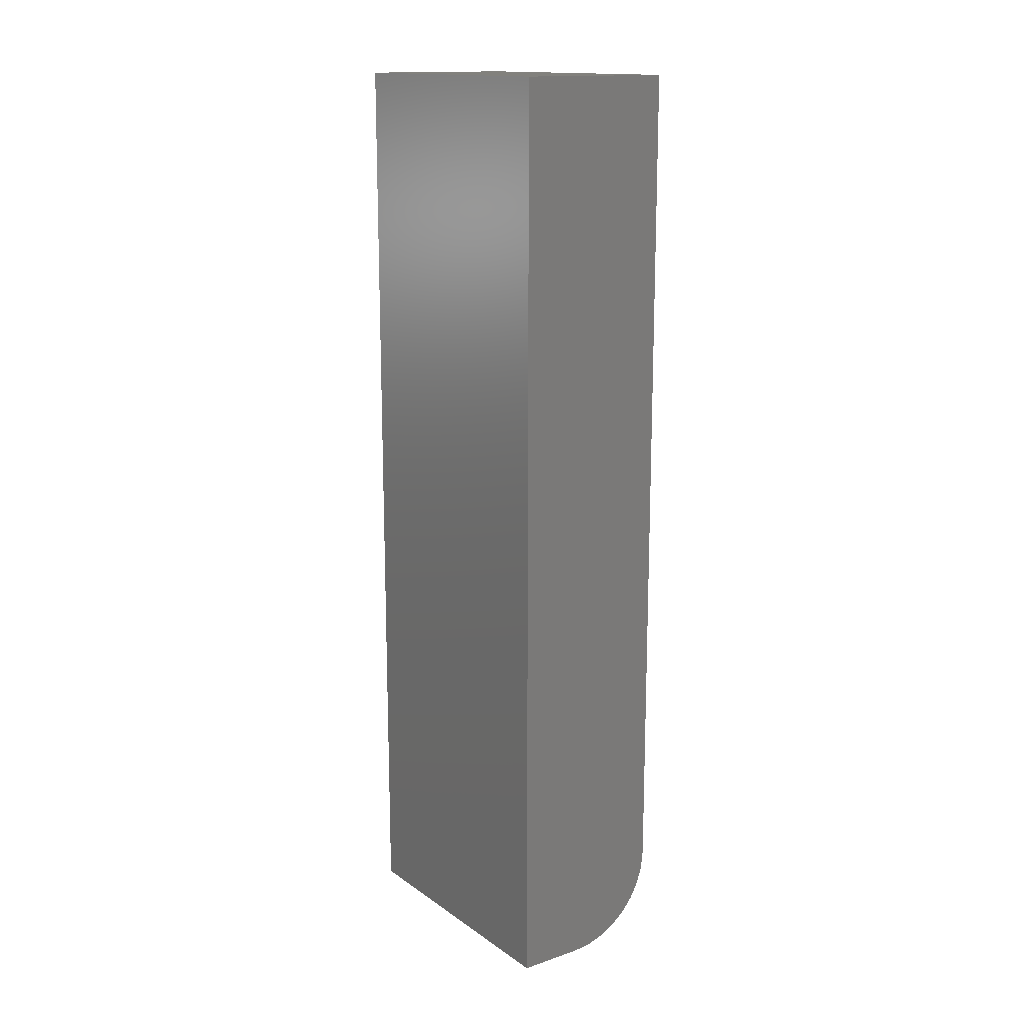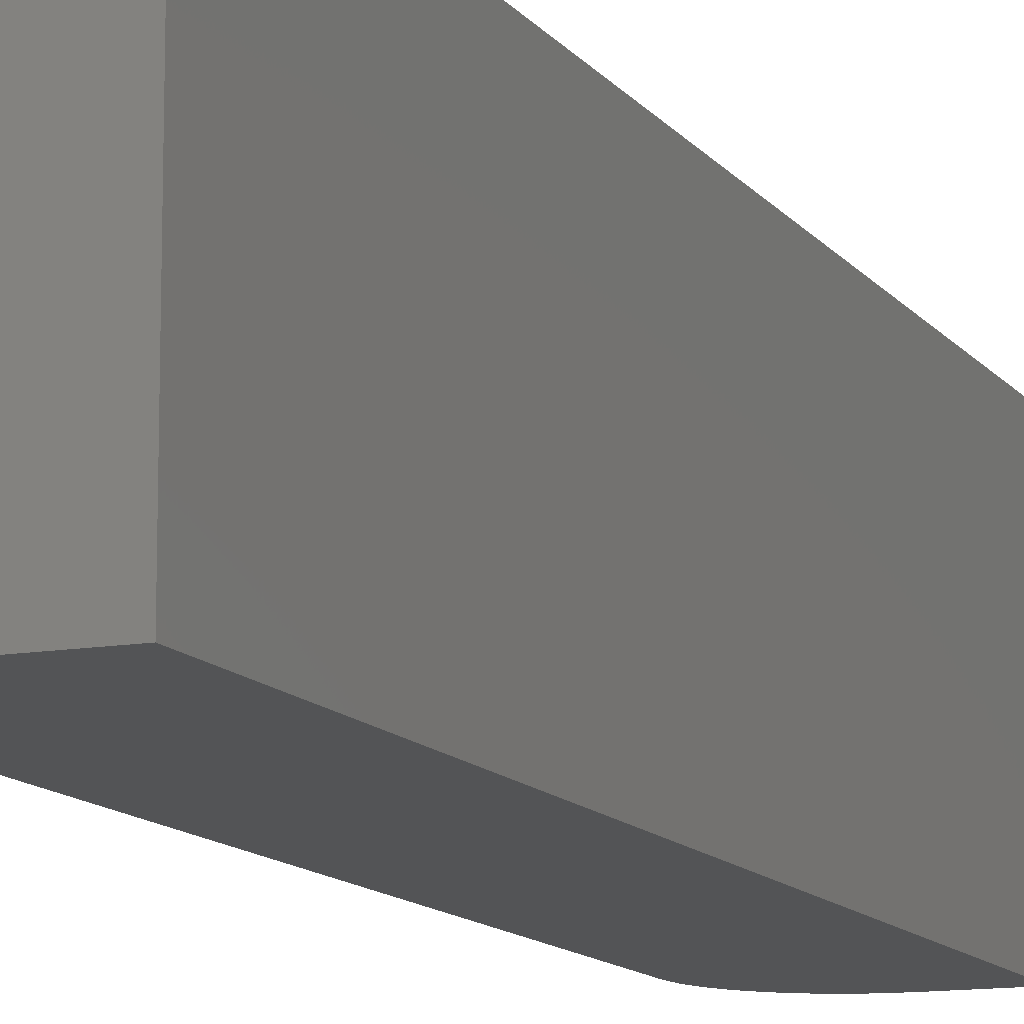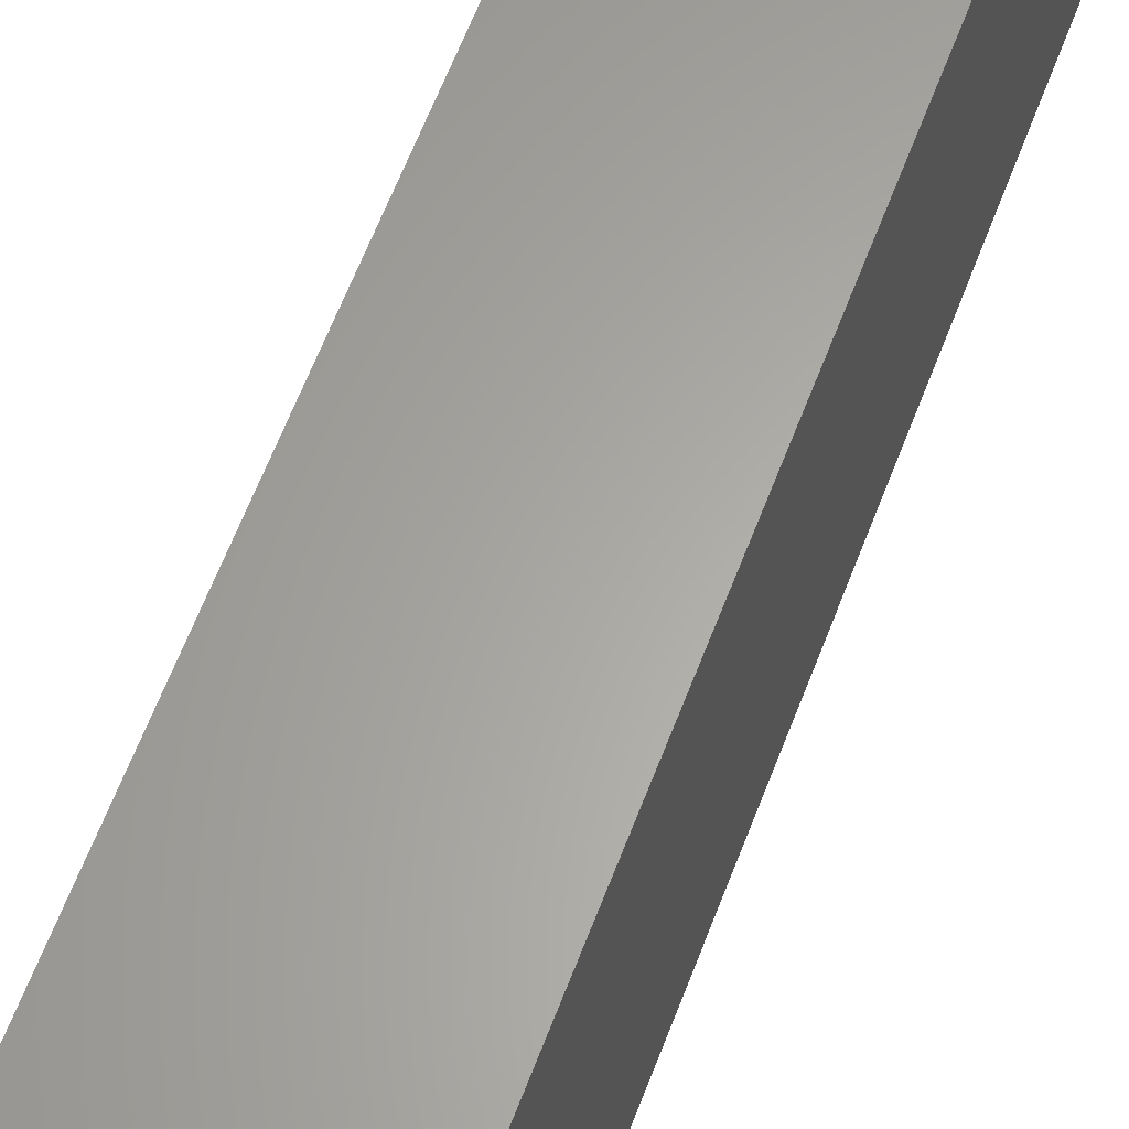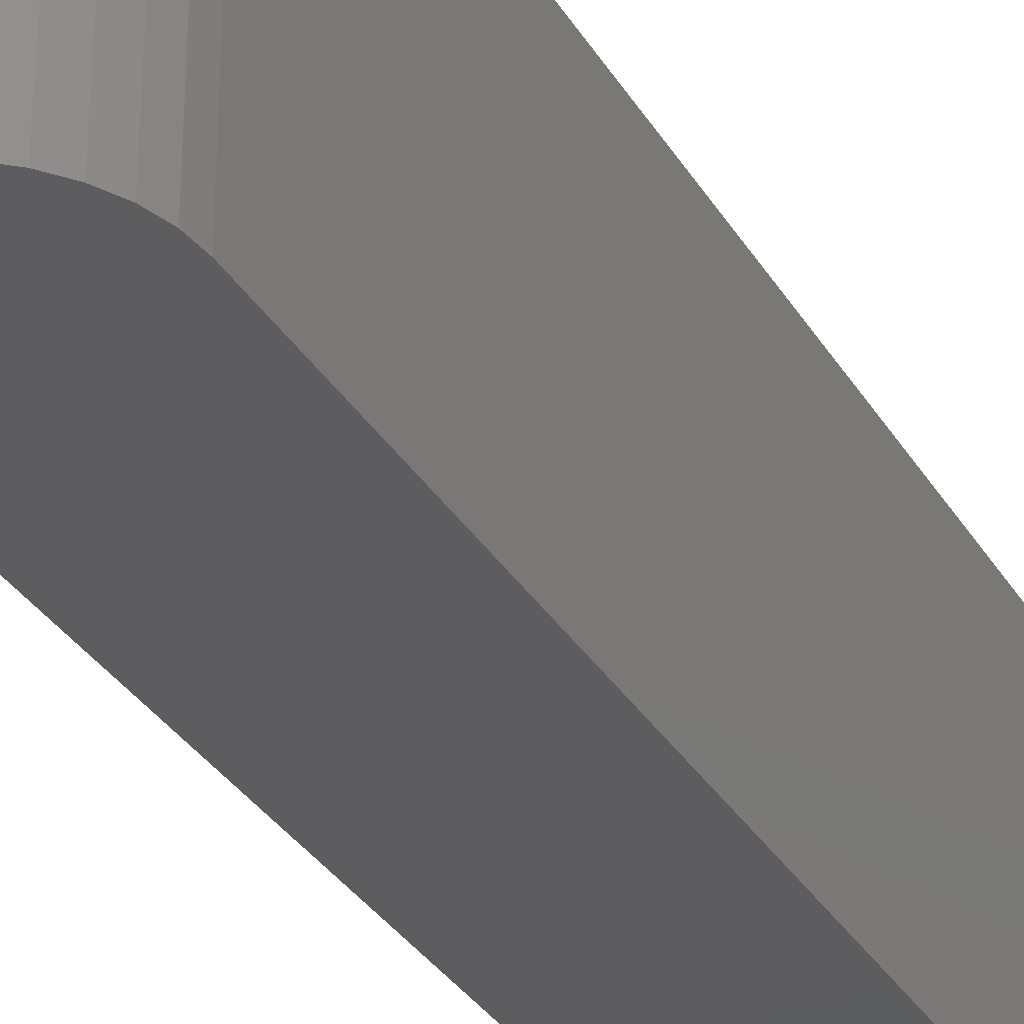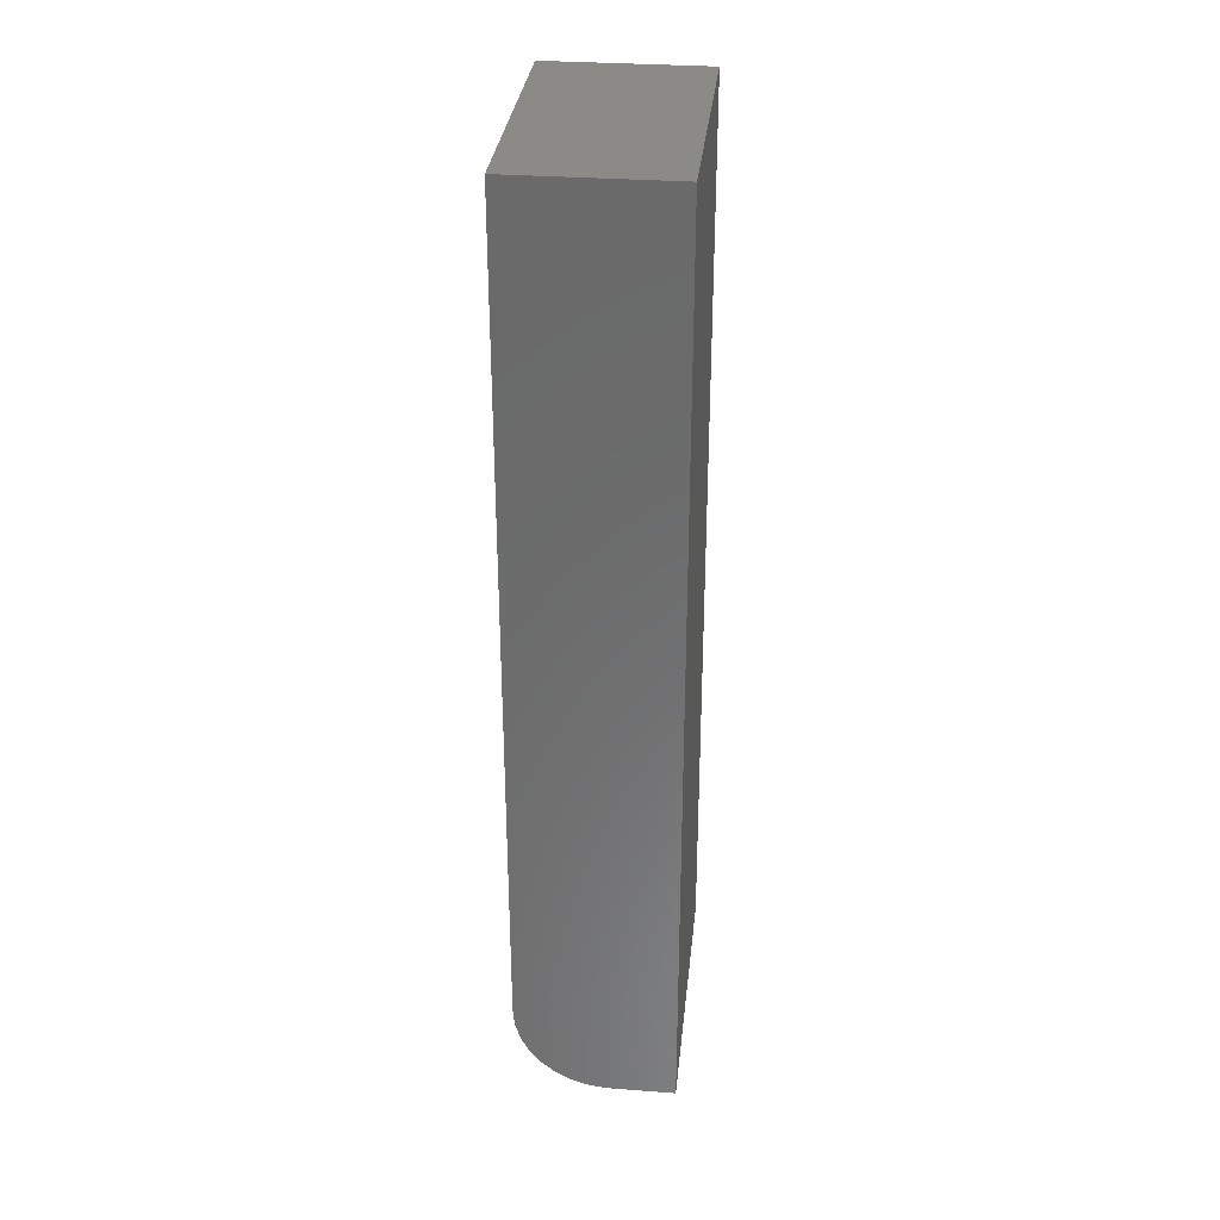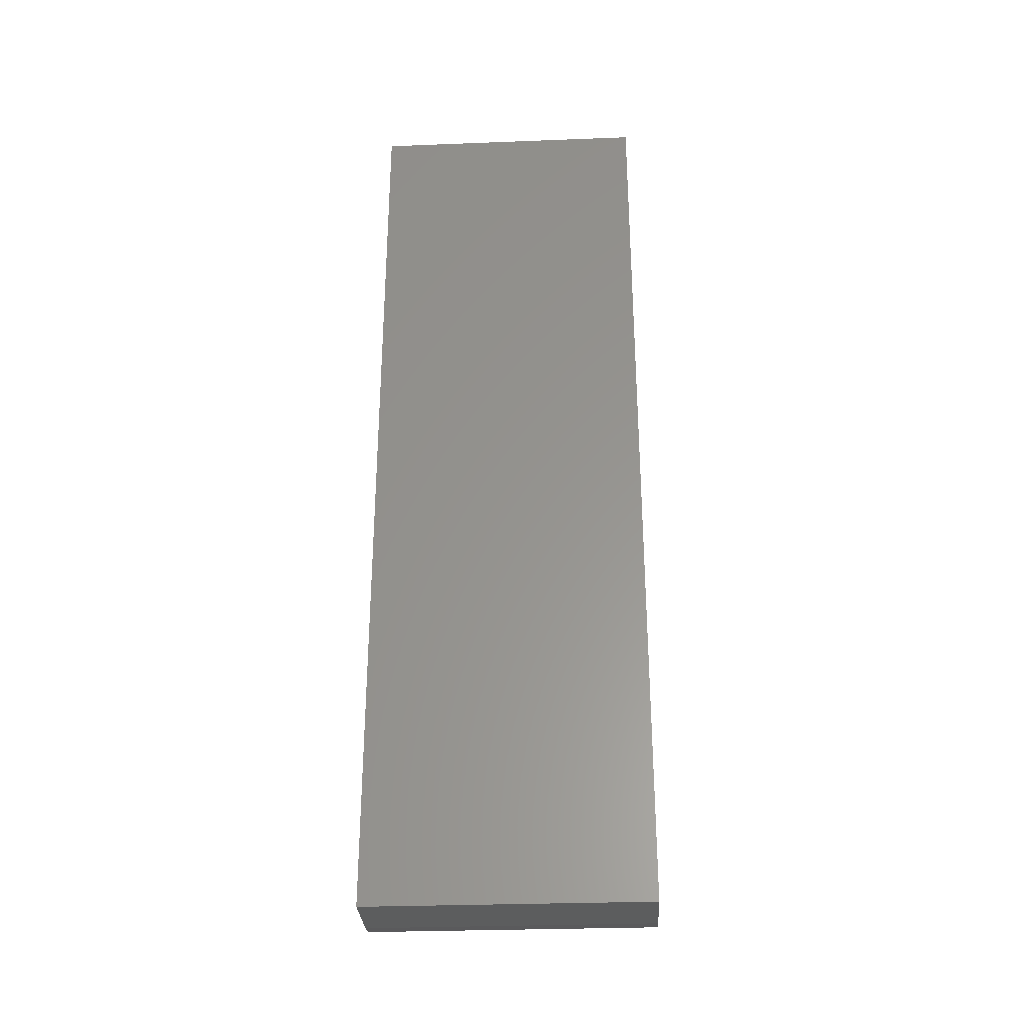
<metadata>
{"format":"stl","ext":"stl","renderer":"f3d","projection":"perspective","resolution":1024,"background":"white","views":[{"elev":15.1,"azim":-35.3,"up":"+Y"},{"elev":-12.3,"azim":-157.5,"up":"+Z"},{"elev":62.7,"azim":-159.2,"up":"+Z"},{"elev":-32.4,"azim":26.3,"up":"+Z"},{"elev":32.0,"azim":-174.0,"up":"+Y"},{"elev":-30.5,"azim":-86.8,"up":"+Y"}]}
</metadata>
<code>
# stl→obj: 24 verts, 44 faces
v -0.007812 -0.07812 -0.007812
v -0.002303 -0.07812 -0.007812
v -0.007812 -0.07812 0.01562
v -0.002303 -0.07812 0.01562
v 0.00551 -0.07031 0.01562
v 0.00551 2.264e-18 0.01562
v -0.007812 1.443e-18 0.01562
v 0.00536 -0.07184 0.01562
v 0.002038 -0.07681 0.01562
v 0.003222 -0.07584 0.01562
v 0.004193 -0.07465 0.01562
v 0.004915 -0.0733 0.01562
v -0.0007785 -0.07797 0.01562
v 0.0006871 -0.07753 0.01562
v 0.00551 8.204e-19 -0.007812
v 0.00551 -0.07031 -0.007812
v -0.007812 0 -0.007812
v 0.00536 -0.07184 -0.007812
v 0.004915 -0.0733 -0.007812
v 0.004193 -0.07465 -0.007812
v 0.003222 -0.07584 -0.007812
v 0.002038 -0.07681 -0.007812
v 0.0006871 -0.07753 -0.007812
v -0.0007785 -0.07797 -0.007812
f 1 2 3
f 3 2 4
f 5 6 7
f 8 9 10
f 8 10 11
f 8 11 12
f 3 9 8
f 3 8 5
f 3 5 7
f 9 3 4
f 9 4 13
f 9 13 14
f 15 6 16
f 16 6 5
f 16 17 15
f 18 19 20
f 18 20 21
f 18 21 22
f 18 22 23
f 18 23 24
f 18 24 2
f 1 17 16
f 1 16 18
f 1 18 2
f 16 5 18
f 18 5 8
f 18 8 19
f 19 8 12
f 19 12 20
f 20 12 11
f 20 11 21
f 21 11 10
f 21 10 22
f 22 10 9
f 22 9 23
f 23 9 14
f 23 14 24
f 24 14 13
f 24 13 2
f 2 13 4
f 17 7 15
f 15 7 6
f 7 17 3
f 3 17 1

</code>
